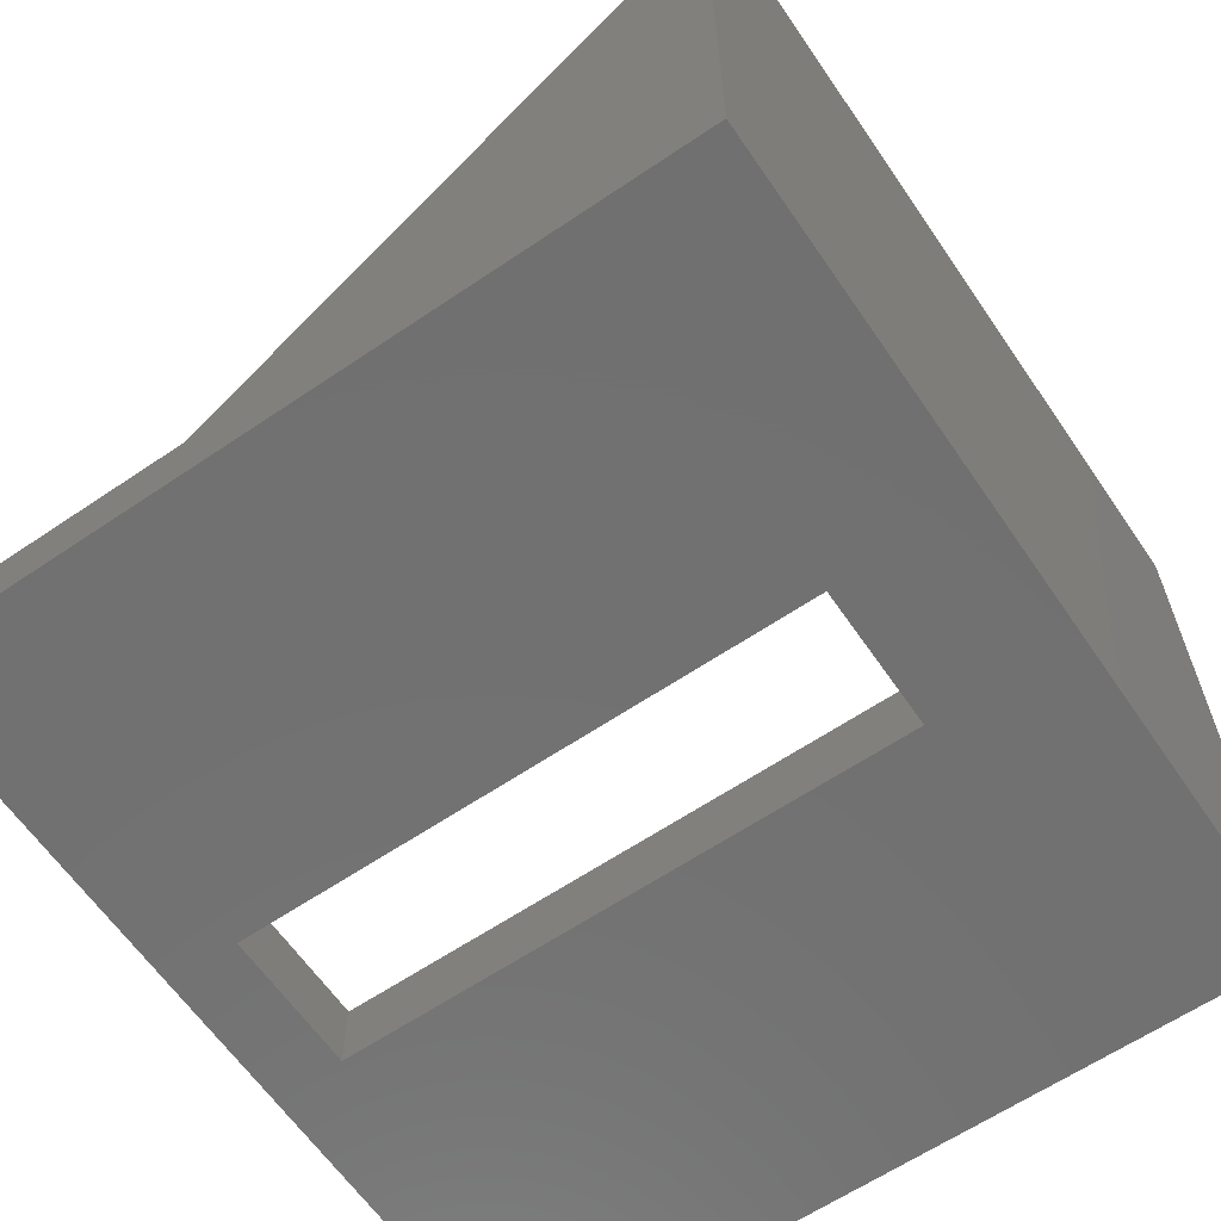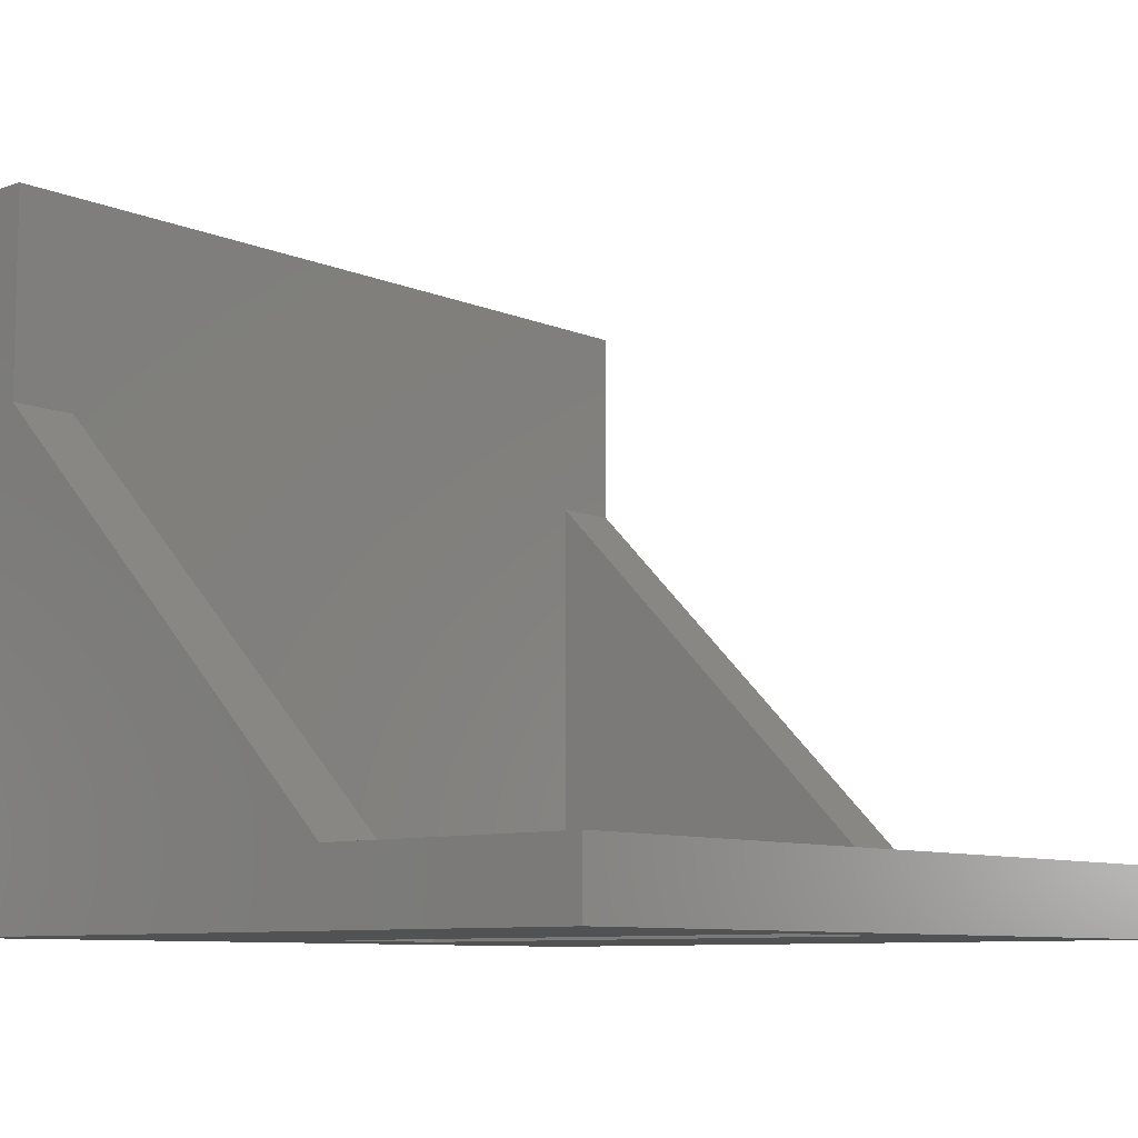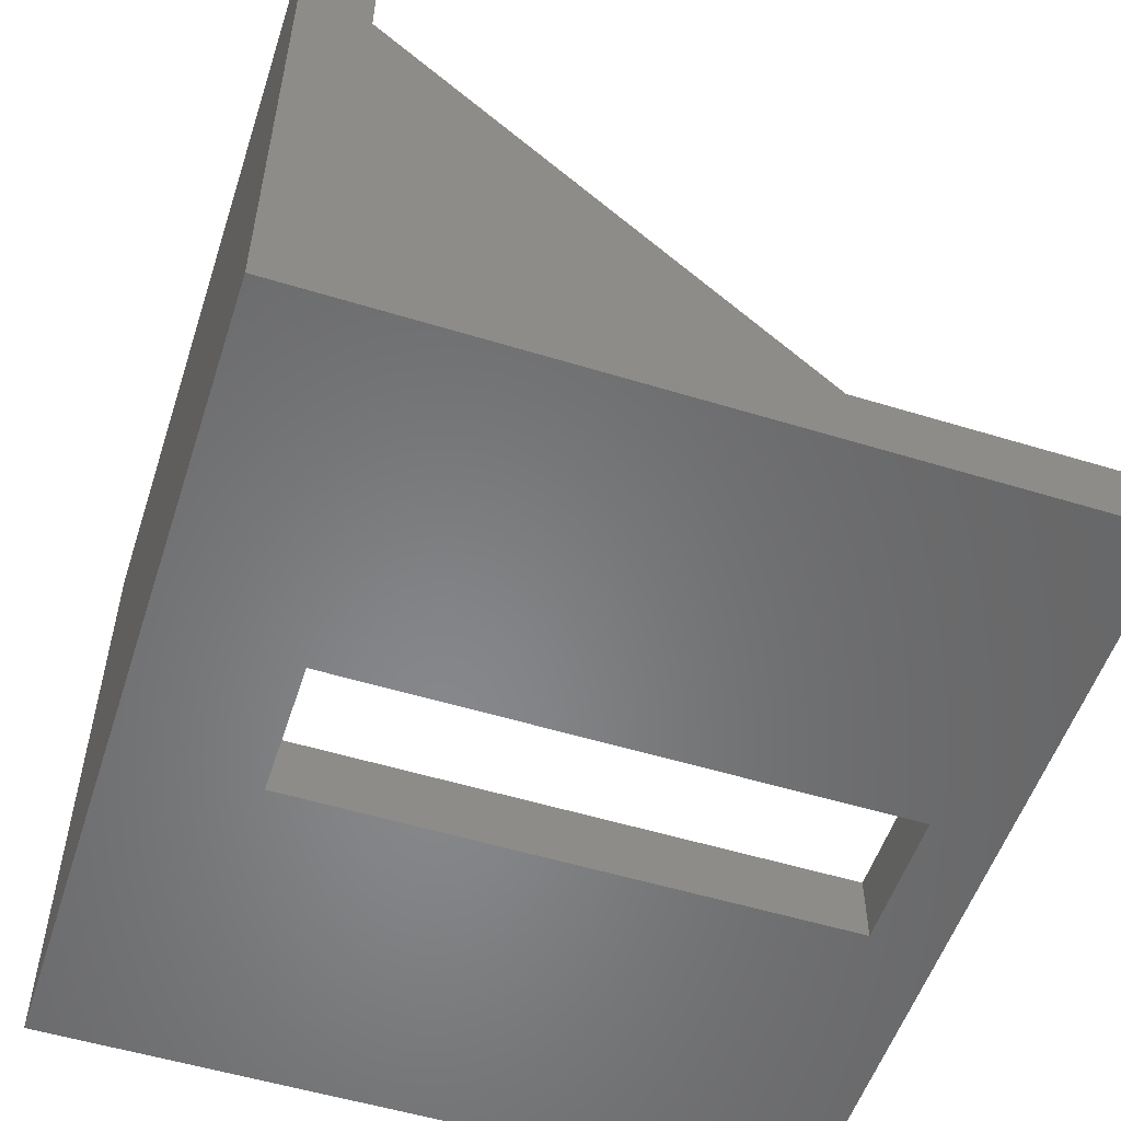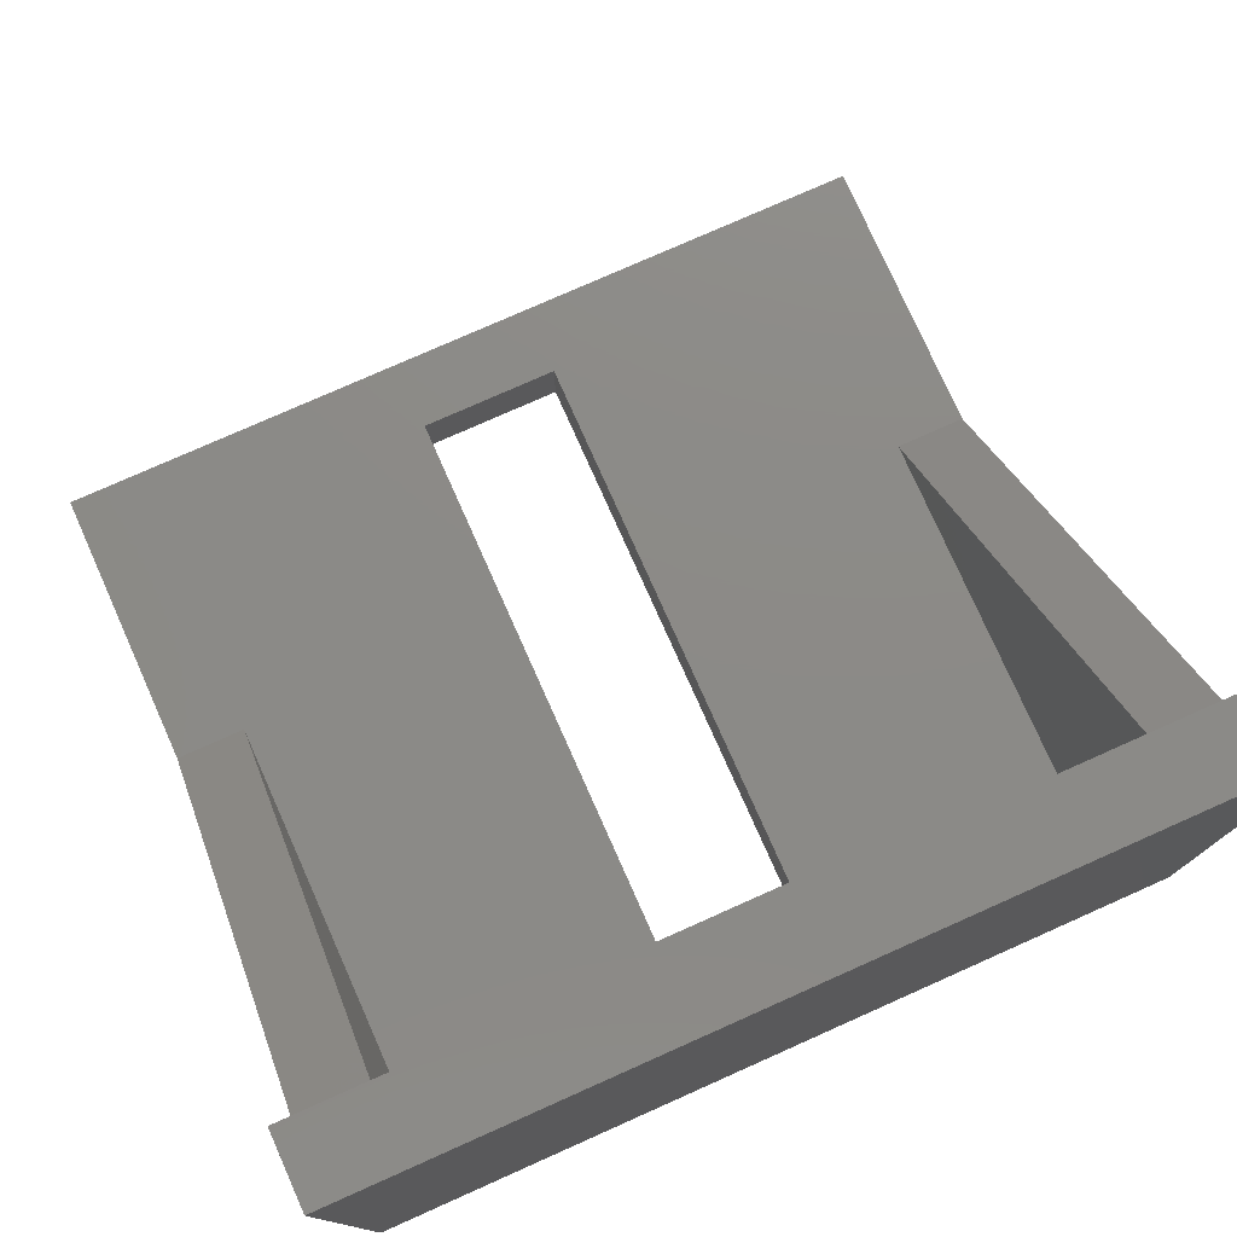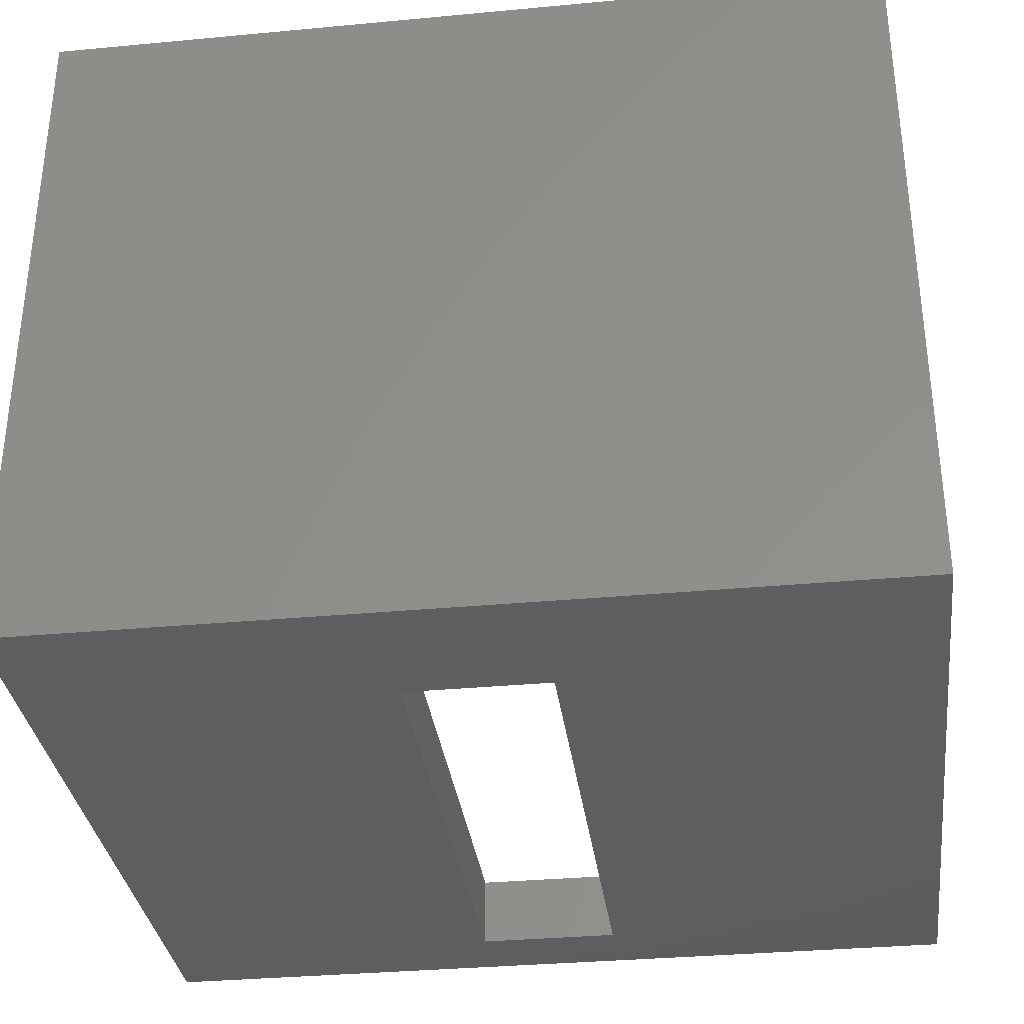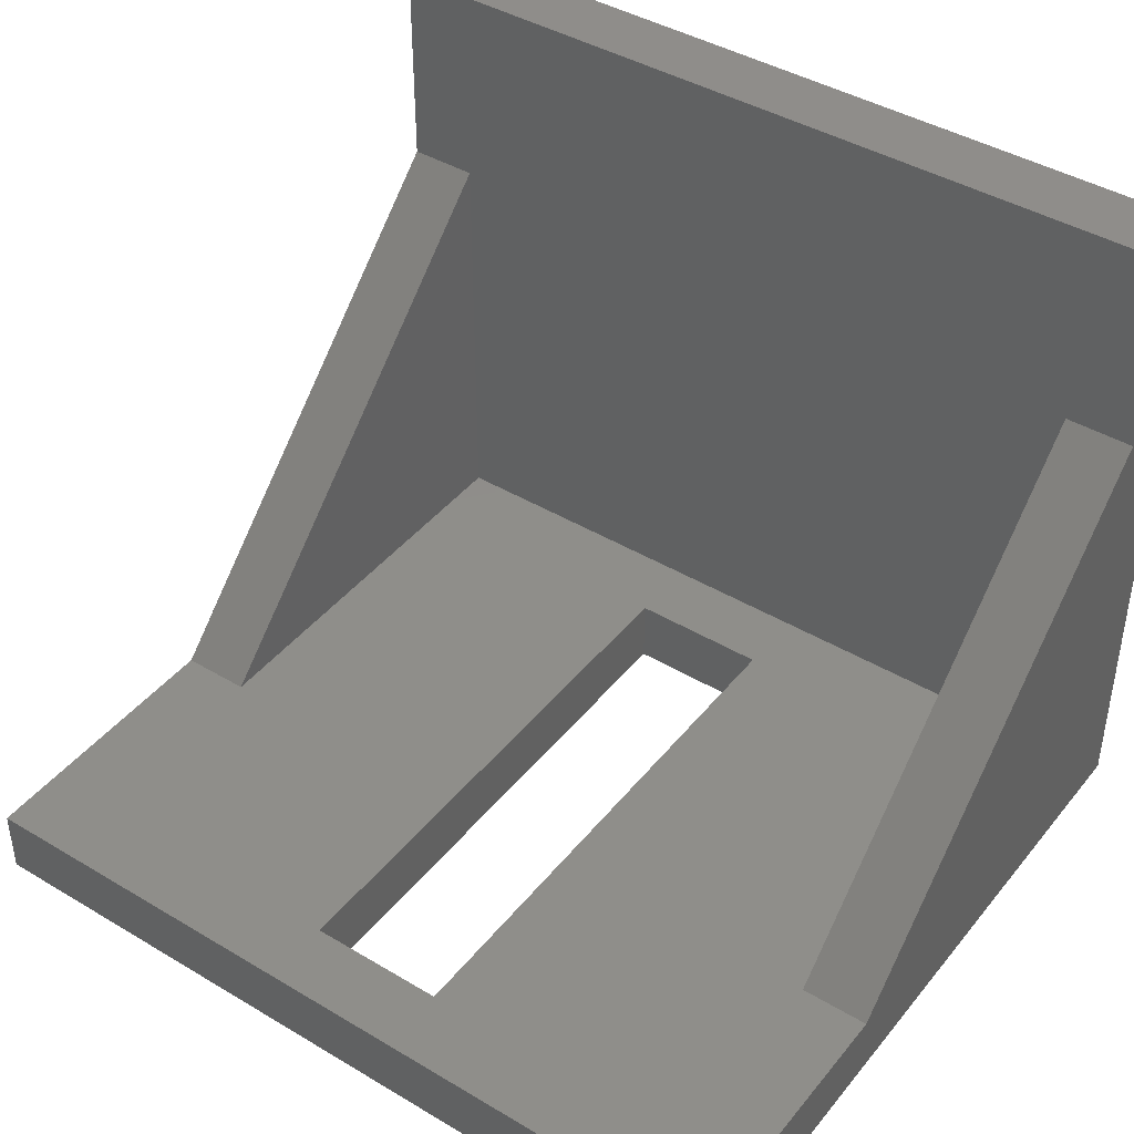
<metadata>
{"format":"stl","ext":"stl","renderer":"f3d","projection":"perspective","resolution":1024,"background":"white","views":[{"elev":-62.8,"azim":124.4,"up":"+Y"},{"elev":-8.7,"azim":-48.5,"up":"+Y"},{"elev":-54.2,"azim":-108.0,"up":"+Y"},{"elev":77.2,"azim":156.0,"up":"+Y"},{"elev":-33.5,"azim":-172.7,"up":"+Y"},{"elev":42.4,"azim":35.5,"up":"+Y"}]}
</metadata>
<code>
# stl→obj: 28 verts, 56 faces
v 44.45 -57.15 114.3
v 50.8 -57.15 114.3
v 44.45 -19.05 76.2
v 50.8 -19.05 76.2
v 19.05 -57.15 82.55
v 19.05 -57.15 133.3
v -19.05 -57.15 76.2
v -19.05 -57.15 114.3
v 6.35 -57.15 133.3
v -25.4 -57.15 114.3
v -25.4 -57.15 139.7
v 50.8 -57.15 139.7
v 6.35 -57.15 82.55
v 44.45 -57.15 76.2
v 50.8 -63.5 139.7
v -25.4 -63.5 139.7
v 19.05 -63.5 133.3
v 19.05 -63.5 82.55
v 6.35 -63.5 133.3
v 6.35 -63.5 82.55
v 50.8 0 69.85
v -25.4 0 69.85
v 50.8 0 76.2
v -25.4 0 76.2
v -19.05 -19.05 76.2
v -25.4 -19.05 76.2
v -25.4 -63.5 69.85
v 50.8 -63.5 69.85
f 1 2 3
f 2 4 3
f 1 5 6
f 1 6 2
f 7 8 9
f 8 10 9
f 10 11 9
f 9 11 6
f 11 12 6
f 6 12 2
f 9 13 7
f 13 5 7
f 7 5 14
f 5 1 14
f 12 11 15
f 11 16 15
f 6 5 17
f 5 18 17
f 9 6 19
f 6 17 19
f 13 9 20
f 9 19 20
f 21 22 23
f 22 24 23
f 23 24 25
f 24 26 25
f 4 23 3
f 23 25 3
f 3 25 14
f 25 7 14
f 26 10 25
f 10 8 25
f 17 15 19
f 15 16 19
f 19 16 20
f 16 27 20
f 20 27 18
f 27 28 18
f 18 28 17
f 28 15 17
f 3 14 1
f 24 22 26
f 22 27 26
f 26 27 10
f 27 16 10
f 10 16 11
f 5 13 18
f 13 20 18
f 28 27 21
f 27 22 21
f 8 7 25
f 12 15 2
f 15 28 2
f 2 28 4
f 28 21 4
f 4 21 23

</code>
